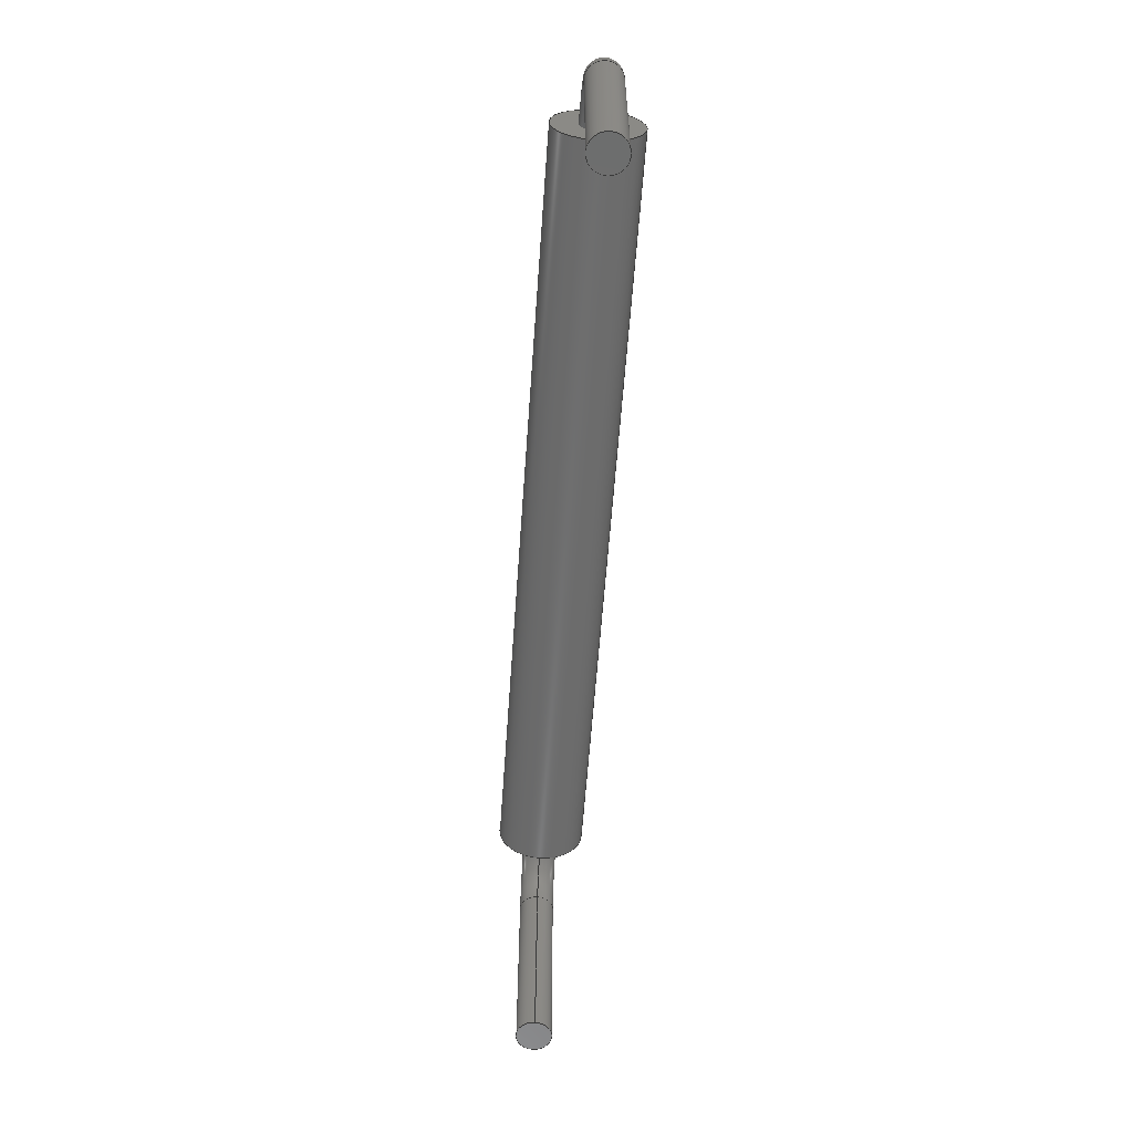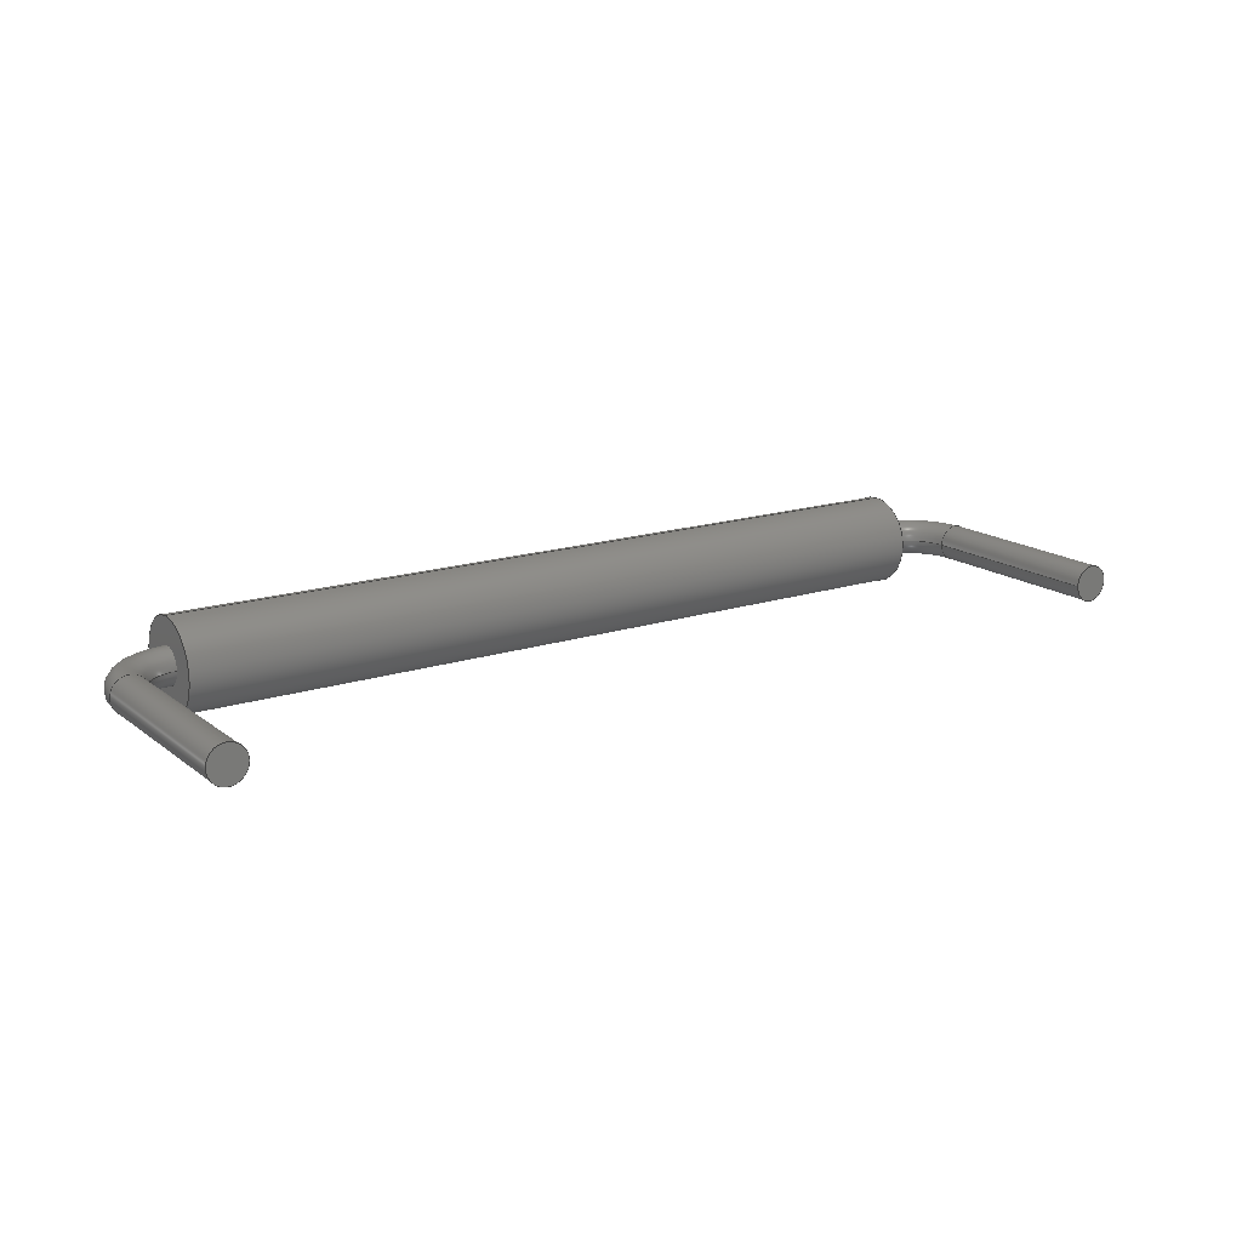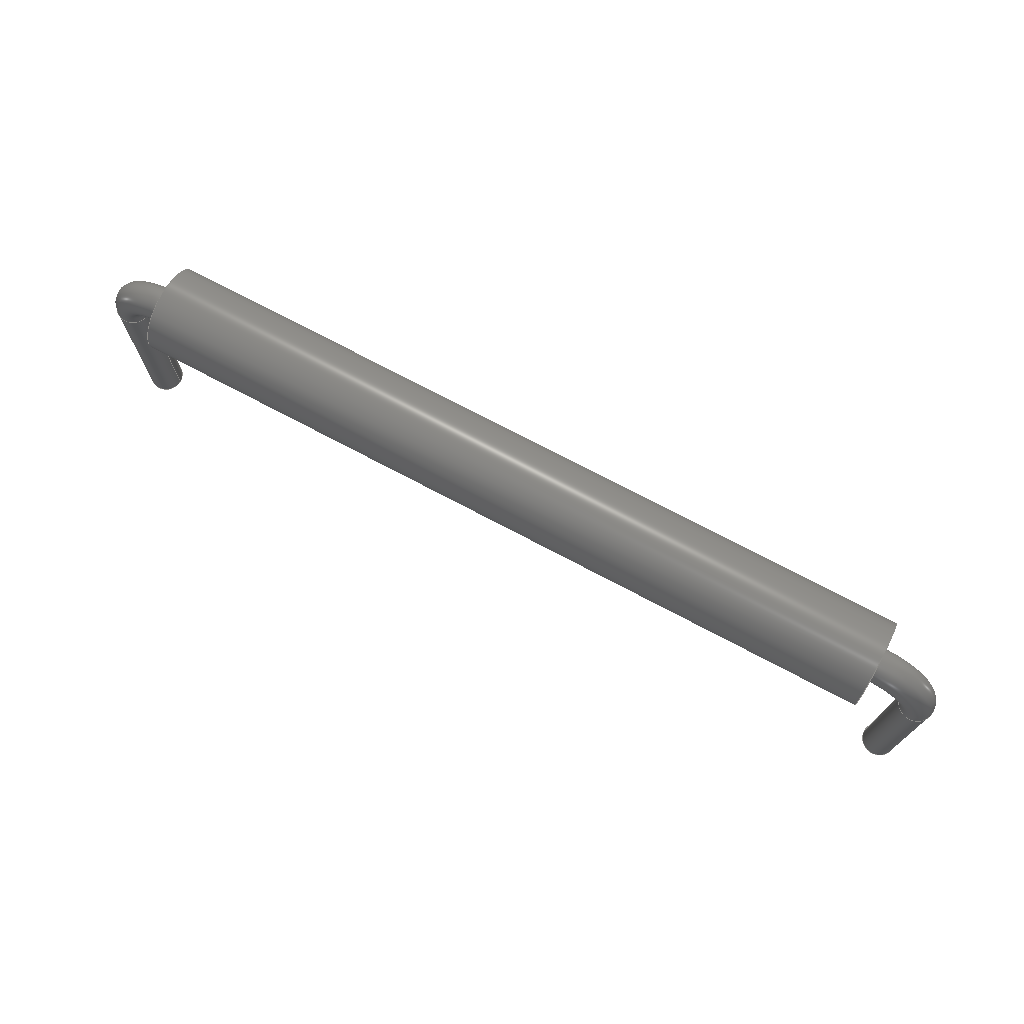
<metadata>
{"format":"step","ext":"step","renderer":"f3d","projection":"perspective","resolution":1024,"background":"white","views":[{"elev":-60.3,"azim":85.9,"up":"+Z"},{"elev":16.5,"azim":146.1,"up":"+Y"},{"elev":72.7,"azim":28.0,"up":"+Z"}]}
</metadata>
<code>
ISO-10303-21;
DATA;
#1 = APPLICATION_PROTOCOL_DEFINITION('international standard',
  'automotive_design',2000,#2);
#2 = APPLICATION_CONTEXT(
  'core data for automotive mechanical design processes');
#3 = SHAPE_DEFINITION_REPRESENTATION(#4,#10);
#4 = PRODUCT_DEFINITION_SHAPE('','',#5);
#5 = PRODUCT_DEFINITION('design','',#6,#9);
#6 = PRODUCT_DEFINITION_FORMATION('','',#7);
#7 = PRODUCT('Pad','Pad','',(#8));
#8 = PRODUCT_CONTEXT('',#2,'mechanical');
#9 = PRODUCT_DEFINITION_CONTEXT('part definition',#2,'design');
#10 = ADVANCED_BREP_SHAPE_REPRESENTATION('',(#11,#15),#268);
#11 = AXIS2_PLACEMENT_3D('',#12,#13,#14);
#12 = CARTESIAN_POINT('',(0,0,0));
#13 = DIRECTION('',(0,0,1));
#14 = DIRECTION('',(1,0,-0));
#15 = MANIFOLD_SOLID_BREP('',#16);
#16 = CLOSED_SHELL('',(#17,#34,#59,#85,#105,#130,#208,#234,#259));
#17 = ADVANCED_FACE('',(#18),#29,.F.);
#18 = FACE_BOUND('',#19,.F.);
#19 = EDGE_LOOP('',(#20));
#20 = ORIENTED_EDGE('',*,*,#21,.T.);
#21 = EDGE_CURVE('',#22,#22,#24,.T.);
#22 = VERTEX_POINT('',#23);
#23 = CARTESIAN_POINT('',(0.3,-7.348e-17,-3));
#24 = CIRCLE('',#25,0.3);
#25 = AXIS2_PLACEMENT_3D('',#26,#27,#28);
#26 = CARTESIAN_POINT('',(0,0,-3));
#27 = DIRECTION('',(0,0,1));
#28 = DIRECTION('',(1,0,-0));
#29 = PLANE('',#30);
#30 = AXIS2_PLACEMENT_3D('',#31,#32,#33);
#31 = CARTESIAN_POINT('',(-3.561e-17,5.559e-18,-3));
#32 = DIRECTION('',(0,0,1));
#33 = DIRECTION('',(1,0,-0));
#34 = ADVANCED_FACE('',(#35),#54,.T.);
#35 = FACE_BOUND('',#36,.T.);
#36 = EDGE_LOOP('',(#37,#45,#52,#53));
#37 = ORIENTED_EDGE('',*,*,#38,.T.);
#38 = EDGE_CURVE('',#22,#39,#41,.T.);
#39 = VERTEX_POINT('',#40);
#40 = CARTESIAN_POINT('',(0.3,-7.327e-16,0.3));
#41 = LINE('',#42,#43);
#42 = CARTESIAN_POINT('',(0.3,0,-3));
#43 = VECTOR('',#44,1);
#44 = DIRECTION('',(0,-2.22e-16,1));
#45 = ORIENTED_EDGE('',*,*,#46,.F.);
#46 = EDGE_CURVE('',#39,#39,#47,.T.);
#47 = CIRCLE('',#48,0.3);
#48 = AXIS2_PLACEMENT_3D('',#49,#50,#51);
#49 = CARTESIAN_POINT('',(0,-7.327e-16,0.3));
#50 = DIRECTION('',(0,-2.22e-16,1));
#51 = DIRECTION('',(1,0,0));
#52 = ORIENTED_EDGE('',*,*,#38,.F.);
#53 = ORIENTED_EDGE('',*,*,#21,.T.);
#54 = CYLINDRICAL_SURFACE('',#55,0.3);
#55 = AXIS2_PLACEMENT_3D('',#56,#57,#58);
#56 = CARTESIAN_POINT('',(0,0,-3));
#57 = DIRECTION('',(0,-2.22e-16,1));
#58 = DIRECTION('',(1,0,0));
#59 = ADVANCED_FACE('',(#60),#80,.T.);
#60 = FACE_BOUND('',#61,.T.);
#61 = EDGE_LOOP('',(#62,#71,#78,#79));
#62 = ORIENTED_EDGE('',*,*,#63,.T.);
#63 = EDGE_CURVE('',#39,#64,#66,.T.);
#64 = VERTEX_POINT('',#65);
#65 = CARTESIAN_POINT('',(1,-8.882e-16,1));
#66 = CIRCLE('',#67,0.7);
#67 = AXIS2_PLACEMENT_3D('',#68,#69,#70);
#68 = CARTESIAN_POINT('',(1,-6.225e-16,0.3));
#69 = DIRECTION('',(-0,1,2.22e-16));
#70 = DIRECTION('',(1,0,0));
#71 = ORIENTED_EDGE('',*,*,#72,.T.);
#72 = EDGE_CURVE('',#64,#64,#73,.T.);
#73 = CIRCLE('',#74,0.3);
#74 = AXIS2_PLACEMENT_3D('',#75,#76,#77);
#75 = CARTESIAN_POINT('',(1,-9.548e-16,1.3));
#76 = DIRECTION('',(-1,4.079e-32,-1.837e-16));
#77 = DIRECTION('',(-1.837e-16,-2.22e-16,1));
#78 = ORIENTED_EDGE('',*,*,#63,.F.);
#79 = ORIENTED_EDGE('',*,*,#46,.T.);
#80 = TOROIDAL_SURFACE('',#81,1,0.3);
#81 = AXIS2_PLACEMENT_3D('',#82,#83,#84);
#82 = CARTESIAN_POINT('',(1,-7.327e-16,0.3));
#83 = DIRECTION('',(0,1,2.22e-16));
#84 = DIRECTION('',(1,0,-0));
#85 = ADVANCED_FACE('',(#86,#97),#100,.F.);
#86 = FACE_BOUND('',#87,.F.);
#87 = EDGE_LOOP('',(#88));
#88 = ORIENTED_EDGE('',*,*,#89,.T.);
#89 = EDGE_CURVE('',#90,#90,#92,.T.);
#90 = VERTEX_POINT('',#91);
#91 = CARTESIAN_POINT('',(1,0.75,1.3));
#92 = CIRCLE('',#93,0.75);
#93 = AXIS2_PLACEMENT_3D('',#94,#95,#96);
#94 = CARTESIAN_POINT('',(1,-7.772e-17,1.3));
#95 = DIRECTION('',(1,1.233e-32,1.11e-16));
#96 = DIRECTION('',(-5.167e-45,1,-1.11e-16));
#97 = FACE_BOUND('',#98,.F.);
#98 = EDGE_LOOP('',(#99));
#99 = ORIENTED_EDGE('',*,*,#72,.T.);
#100 = PLANE('',#101);
#101 = AXIS2_PLACEMENT_3D('',#102,#103,#104);
#102 = CARTESIAN_POINT('',(1,-1.282e-16,1.3));
#103 = DIRECTION('',(1,-4.934e-17,8.547e-17));
#104 = DIRECTION('',(-8.547e-17,0,1));
#105 = ADVANCED_FACE('',(#106),#125,.T.);
#106 = FACE_BOUND('',#107,.T.);
#107 = EDGE_LOOP('',(#108,#109,#117,#124));
#108 = ORIENTED_EDGE('',*,*,#89,.T.);
#109 = ORIENTED_EDGE('',*,*,#110,.T.);
#110 = EDGE_CURVE('',#90,#111,#113,.T.);
#111 = VERTEX_POINT('',#112);
#112 = CARTESIAN_POINT('',(14.4,0.75,1.3));
#113 = LINE('',#114,#115);
#114 = CARTESIAN_POINT('',(1,0.75,1.3));
#115 = VECTOR('',#116,1);
#116 = DIRECTION('',(1,-1.11e-16,1.11e-16));
#117 = ORIENTED_EDGE('',*,*,#118,.F.);
#118 = EDGE_CURVE('',#111,#111,#119,.T.);
#119 = CIRCLE('',#120,0.75);
#120 = AXIS2_PLACEMENT_3D('',#121,#122,#123);
#121 = CARTESIAN_POINT('',(14.4,-1.565e-15,1.3));
#122 = DIRECTION('',(1,1.233e-32,1.11e-16));
#123 = DIRECTION('',(-5.167e-45,1,-1.11e-16));
#124 = ORIENTED_EDGE('',*,*,#110,.F.);
#125 = CYLINDRICAL_SURFACE('',#126,0.75);
#126 = AXIS2_PLACEMENT_3D('',#127,#128,#129);
#127 = CARTESIAN_POINT('',(1,-7.772e-17,1.3));
#128 = DIRECTION('',(-1,-1.233e-32,-1.11e-16));
#129 = DIRECTION('',(-5.167e-45,1,-1.11e-16));
#130 = ADVANCED_FACE('',(#131,#134),#203,.T.);
#131 = FACE_BOUND('',#132,.T.);
#132 = EDGE_LOOP('',(#133));
#133 = ORIENTED_EDGE('',*,*,#118,.T.);
#134 = FACE_BOUND('',#135,.T.);
#135 = EDGE_LOOP('',(#136));
#136 = ORIENTED_EDGE('',*,*,#137,.T.);
#137 = EDGE_CURVE('',#138,#138,#140,.T.);
#138 = VERTEX_POINT('',#139);
#139 = CARTESIAN_POINT('',(14.4,3.051e-13,0.9994));
#140 = B_SPLINE_CURVE_WITH_KNOTS('',7,(#141,#142,#143,#144,#145,#146,
    #147,#148,#149,#150,#151,#152,#153,#154,#155,#156,#157,#158,#159,
    #160,#161,#162,#163,#164,#165,#166,#167,#168,#169,#170,#171,#172,
    #173,#174,#175,#176,#177,#178,#179,#180,#181,#182,#183,#184,#185,
    #186,#187,#188,#189,#190,#191,#192,#193,#194,#195,#196,#197,#198,
    #199,#200,#201,#202),.UNSPECIFIED.,.T.,.F.,(1,7,6,6,6,6,6,6,6,6,6,7,
    1),(-0.1786,0,0.07463,0.1026,
    0.1786,0.2746,0.3267,0.501,
    0.6734,0.7254,0.8214,1,1.075),
  .UNSPECIFIED.);
#141 = CARTESIAN_POINT('',(14.4,3.05e-13,0.9994));
#142 = CARTESIAN_POINT('',(14.4,-0.0201,0.9994));
#143 = CARTESIAN_POINT('',(14.4,-0.0402,1.001));
#144 = CARTESIAN_POINT('',(14.4,-0.06015,1.004));
#145 = CARTESIAN_POINT('',(14.4,-0.0798,1.009));
#146 = CARTESIAN_POINT('',(14.4,-0.09902,1.015));
#147 = CARTESIAN_POINT('',(14.4,-0.1177,1.023));
#148 = CARTESIAN_POINT('',(14.4,-0.1423,1.035));
#149 = CARTESIAN_POINT('',(14.4,-0.1489,1.039));
#150 = CARTESIAN_POINT('',(14.4,-0.1555,1.043));
#151 = CARTESIAN_POINT('',(14.4,-0.1619,1.047));
#152 = CARTESIAN_POINT('',(14.4,-0.1681,1.051));
#153 = CARTESIAN_POINT('',(14.4,-0.1743,1.055));
#154 = CARTESIAN_POINT('',(14.4,-0.1967,1.072));
#155 = CARTESIAN_POINT('',(14.4,-0.2121,1.086));
#156 = CARTESIAN_POINT('',(14.4,-0.2263,1.1));
#157 = CARTESIAN_POINT('',(14.4,-0.2394,1.116));
#158 = CARTESIAN_POINT('',(14.4,-0.2511,1.133));
#159 = CARTESIAN_POINT('',(14.4,-0.2615,1.151));
#160 = CARTESIAN_POINT('',(14.4,-0.2815,1.193));
#161 = CARTESIAN_POINT('',(14.4,-0.2904,1.217));
#162 = CARTESIAN_POINT('',(14.4,-0.2968,1.242));
#163 = CARTESIAN_POINT('',(14.4,-0.3006,1.268));
#164 = CARTESIAN_POINT('',(14.4,-0.3018,1.294));
#165 = CARTESIAN_POINT('',(14.4,-0.3004,1.32));
#166 = CARTESIAN_POINT('',(14.4,-0.2943,1.36));
#167 = CARTESIAN_POINT('',(14.4,-0.2913,1.373));
#168 = CARTESIAN_POINT('',(14.4,-0.2877,1.387));
#169 = CARTESIAN_POINT('',(14.4,-0.2833,1.4));
#170 = CARTESIAN_POINT('',(14.4,-0.2782,1.413));
#171 = CARTESIAN_POINT('',(14.4,-0.2724,1.426));
#172 = CARTESIAN_POINT('',(14.4,-0.2442,1.48));
#173 = CARTESIAN_POINT('',(14.4,-0.2148,1.518));
#174 = CARTESIAN_POINT('',(14.4,-0.1788,1.55));
#175 = CARTESIAN_POINT('',(14.4,-0.1373,1.575));
#176 = CARTESIAN_POINT('',(14.4,-0.09214,1.592));
#177 = CARTESIAN_POINT('',(14.4,-0.04514,1.6));
#178 = CARTESIAN_POINT('',(14.4,0.04822,1.599));
#179 = CARTESIAN_POINT('',(14.4,0.0946,1.591));
#180 = CARTESIAN_POINT('',(14.4,0.1391,1.574));
#181 = CARTESIAN_POINT('',(14.4,0.1799,1.549));
#182 = CARTESIAN_POINT('',(14.4,0.2155,1.517));
#183 = CARTESIAN_POINT('',(14.4,0.2444,1.48));
#184 = CARTESIAN_POINT('',(14.4,0.2724,1.426));
#185 = CARTESIAN_POINT('',(14.4,0.2782,1.413));
#186 = CARTESIAN_POINT('',(14.4,0.2833,1.4));
#187 = CARTESIAN_POINT('',(14.4,0.2877,1.387));
#188 = CARTESIAN_POINT('',(14.4,0.2913,1.373));
#189 = CARTESIAN_POINT('',(14.4,0.2943,1.36));
#190 = CARTESIAN_POINT('',(14.4,0.3004,1.32));
#191 = CARTESIAN_POINT('',(14.4,0.3018,1.294));
#192 = CARTESIAN_POINT('',(14.4,0.3006,1.268));
#193 = CARTESIAN_POINT('',(14.4,0.2968,1.242));
#194 = CARTESIAN_POINT('',(14.4,0.2904,1.217));
#195 = CARTESIAN_POINT('',(14.4,0.2815,1.193));
#196 = CARTESIAN_POINT('',(14.4,0.2495,1.126));
#197 = CARTESIAN_POINT('',(14.4,0.2205,1.087));
#198 = CARTESIAN_POINT('',(14.4,0.1843,1.053));
#199 = CARTESIAN_POINT('',(14.4,0.1423,1.026));
#200 = CARTESIAN_POINT('',(14.4,0.09621,1.008));
#201 = CARTESIAN_POINT('',(14.4,0.0481,0.9994));
#202 = CARTESIAN_POINT('',(14.4,3.05e-13,0.9994));
#203 = PLANE('',#204);
#204 = AXIS2_PLACEMENT_3D('',#205,#206,#207);
#205 = CARTESIAN_POINT('',(14.4,-1.616e-15,1.3));
#206 = DIRECTION('',(1,-4.934e-17,8.547e-17));
#207 = DIRECTION('',(-8.547e-17,0,1));
#208 = ADVANCED_FACE('',(#209),#229,.T.);
#209 = FACE_BOUND('',#210,.T.);
#210 = EDGE_LOOP('',(#211,#212,#221,#228));
#211 = ORIENTED_EDGE('',*,*,#137,.F.);
#212 = ORIENTED_EDGE('',*,*,#213,.T.);
#213 = EDGE_CURVE('',#138,#214,#216,.T.);
#214 = VERTEX_POINT('',#215);
#215 = CARTESIAN_POINT('',(15.07,-7.327e-16,0.3));
#216 = CIRCLE('',#217,0.7);
#217 = AXIS2_PLACEMENT_3D('',#218,#219,#220);
#218 = CARTESIAN_POINT('',(14.37,3.053e-13,0.3));
#219 = DIRECTION('',(-0,1,2.22e-16));
#220 = DIRECTION('',(1,0,0));
#221 = ORIENTED_EDGE('',*,*,#222,.T.);
#222 = EDGE_CURVE('',#214,#214,#223,.T.);
#223 = CIRCLE('',#224,0.3);
#224 = AXIS2_PLACEMENT_3D('',#225,#226,#227);
#225 = CARTESIAN_POINT('',(15.37,-7.327e-16,0.3));
#226 = DIRECTION('',(-2.449e-16,-2.22e-16,1));
#227 = DIRECTION('',(1,-5.439e-32,2.449e-16));
#228 = ORIENTED_EDGE('',*,*,#213,.F.);
#229 = TOROIDAL_SURFACE('',#230,1,0.3);
#230 = AXIS2_PLACEMENT_3D('',#231,#232,#233);
#231 = CARTESIAN_POINT('',(14.37,-7.327e-16,0.3));
#232 = DIRECTION('',(0,1,2.22e-16));
#233 = DIRECTION('',(1,0,-0));
#234 = ADVANCED_FACE('',(#235),#254,.T.);
#235 = FACE_BOUND('',#236,.T.);
#236 = EDGE_LOOP('',(#237,#245,#252,#253));
#237 = ORIENTED_EDGE('',*,*,#238,.T.);
#238 = EDGE_CURVE('',#214,#239,#241,.T.);
#239 = VERTEX_POINT('',#240);
#240 = CARTESIAN_POINT('',(15.07,-7.348e-17,-3));
#241 = LINE('',#242,#243);
#242 = CARTESIAN_POINT('',(15.07,-7.327e-16,0.3));
#243 = VECTOR('',#244,1);
#244 = DIRECTION('',(0,2.22e-16,-1));
#245 = ORIENTED_EDGE('',*,*,#246,.F.);
#246 = EDGE_CURVE('',#239,#239,#247,.T.);
#247 = CIRCLE('',#248,0.3);
#248 = AXIS2_PLACEMENT_3D('',#249,#250,#251);
#249 = CARTESIAN_POINT('',(15.37,0,-3));
#250 = DIRECTION('',(-1.02e-12,4.441e-16,-1));
#251 = DIRECTION('',(-1,-2.264e-28,1.02e-12));
#252 = ORIENTED_EDGE('',*,*,#238,.F.);
#253 = ORIENTED_EDGE('',*,*,#222,.F.);
#254 = CYLINDRICAL_SURFACE('',#255,0.3);
#255 = AXIS2_PLACEMENT_3D('',#256,#257,#258);
#256 = CARTESIAN_POINT('',(15.37,-7.327e-16,0.3));
#257 = DIRECTION('',(0,2.22e-16,-1));
#258 = DIRECTION('',(-1,0,0));
#259 = ADVANCED_FACE('',(#260),#263,.T.);
#260 = FACE_BOUND('',#261,.T.);
#261 = EDGE_LOOP('',(#262));
#262 = ORIENTED_EDGE('',*,*,#246,.T.);
#263 = PLANE('',#264);
#264 = AXIS2_PLACEMENT_3D('',#265,#266,#267);
#265 = CARTESIAN_POINT('',(15.37,4.117e-17,-3));
#266 = DIRECTION('',(-1.02e-12,4.441e-16,-1));
#267 = DIRECTION('',(-1,0,1.02e-12));
#268 = ( GEOMETRIC_REPRESENTATION_CONTEXT(3) 
GLOBAL_UNCERTAINTY_ASSIGNED_CONTEXT((#272)) GLOBAL_UNIT_ASSIGNED_CONTEXT
((#269,#270,#271)) REPRESENTATION_CONTEXT('Context #1',
  '3D Context with UNIT and UNCERTAINTY') );
#269 = ( LENGTH_UNIT() NAMED_UNIT(*) SI_UNIT(.MILLI.,.METRE.) );
#270 = ( NAMED_UNIT(*) PLANE_ANGLE_UNIT() SI_UNIT($,.RADIAN.) );
#271 = ( NAMED_UNIT(*) SI_UNIT($,.STERADIAN.) SOLID_ANGLE_UNIT() );
#272 = UNCERTAINTY_MEASURE_WITH_UNIT(LENGTH_MEASURE(1e-07),#269,
  'distance_accuracy_value','confusion accuracy');
#273 = PRODUCT_RELATED_PRODUCT_CATEGORY('part',$,(#7));
#274 = MECHANICAL_DESIGN_GEOMETRIC_PRESENTATION_REPRESENTATION('',(#275,
    #283,#290,#297,#305,#312,#319,#326,#333),#268);
#275 = STYLED_ITEM('color',(#276),#17);
#276 = PRESENTATION_STYLE_ASSIGNMENT((#277));
#277 = SURFACE_STYLE_USAGE(.BOTH.,#278);
#278 = SURFACE_SIDE_STYLE('',(#279));
#279 = SURFACE_STYLE_FILL_AREA(#280);
#280 = FILL_AREA_STYLE('',(#281));
#281 = FILL_AREA_STYLE_COLOUR('',#282);
#282 = COLOUR_RGB('',0.8,0.8,0.8);
#283 = STYLED_ITEM('color',(#284),#34);
#284 = PRESENTATION_STYLE_ASSIGNMENT((#285));
#285 = SURFACE_STYLE_USAGE(.BOTH.,#286);
#286 = SURFACE_SIDE_STYLE('',(#287));
#287 = SURFACE_STYLE_FILL_AREA(#288);
#288 = FILL_AREA_STYLE('',(#289));
#289 = FILL_AREA_STYLE_COLOUR('',#282);
#290 = STYLED_ITEM('color',(#291),#59);
#291 = PRESENTATION_STYLE_ASSIGNMENT((#292));
#292 = SURFACE_STYLE_USAGE(.BOTH.,#293);
#293 = SURFACE_SIDE_STYLE('',(#294));
#294 = SURFACE_STYLE_FILL_AREA(#295);
#295 = FILL_AREA_STYLE('',(#296));
#296 = FILL_AREA_STYLE_COLOUR('',#282);
#297 = STYLED_ITEM('color',(#298),#85);
#298 = PRESENTATION_STYLE_ASSIGNMENT((#299));
#299 = SURFACE_STYLE_USAGE(.BOTH.,#300);
#300 = SURFACE_SIDE_STYLE('',(#301));
#301 = SURFACE_STYLE_FILL_AREA(#302);
#302 = FILL_AREA_STYLE('',(#303));
#303 = FILL_AREA_STYLE_COLOUR('',#304);
#304 = DRAUGHTING_PRE_DEFINED_COLOUR('black');
#305 = STYLED_ITEM('color',(#306),#105);
#306 = PRESENTATION_STYLE_ASSIGNMENT((#307));
#307 = SURFACE_STYLE_USAGE(.BOTH.,#308);
#308 = SURFACE_SIDE_STYLE('',(#309));
#309 = SURFACE_STYLE_FILL_AREA(#310);
#310 = FILL_AREA_STYLE('',(#311));
#311 = FILL_AREA_STYLE_COLOUR('',#304);
#312 = STYLED_ITEM('color',(#313),#130);
#313 = PRESENTATION_STYLE_ASSIGNMENT((#314));
#314 = SURFACE_STYLE_USAGE(.BOTH.,#315);
#315 = SURFACE_SIDE_STYLE('',(#316));
#316 = SURFACE_STYLE_FILL_AREA(#317);
#317 = FILL_AREA_STYLE('',(#318));
#318 = FILL_AREA_STYLE_COLOUR('',#304);
#319 = STYLED_ITEM('color',(#320),#208);
#320 = PRESENTATION_STYLE_ASSIGNMENT((#321));
#321 = SURFACE_STYLE_USAGE(.BOTH.,#322);
#322 = SURFACE_SIDE_STYLE('',(#323));
#323 = SURFACE_STYLE_FILL_AREA(#324);
#324 = FILL_AREA_STYLE('',(#325));
#325 = FILL_AREA_STYLE_COLOUR('',#282);
#326 = STYLED_ITEM('color',(#327),#234);
#327 = PRESENTATION_STYLE_ASSIGNMENT((#328));
#328 = SURFACE_STYLE_USAGE(.BOTH.,#329);
#329 = SURFACE_SIDE_STYLE('',(#330));
#330 = SURFACE_STYLE_FILL_AREA(#331);
#331 = FILL_AREA_STYLE('',(#332));
#332 = FILL_AREA_STYLE_COLOUR('',#282);
#333 = STYLED_ITEM('color',(#334),#259);
#334 = PRESENTATION_STYLE_ASSIGNMENT((#335));
#335 = SURFACE_STYLE_USAGE(.BOTH.,#336);
#336 = SURFACE_SIDE_STYLE('',(#337));
#337 = SURFACE_STYLE_FILL_AREA(#338);
#338 = FILL_AREA_STYLE('',(#339));
#339 = FILL_AREA_STYLE_COLOUR('',#282);
ENDSEC;
END-ISO-10303-21;

</code>
